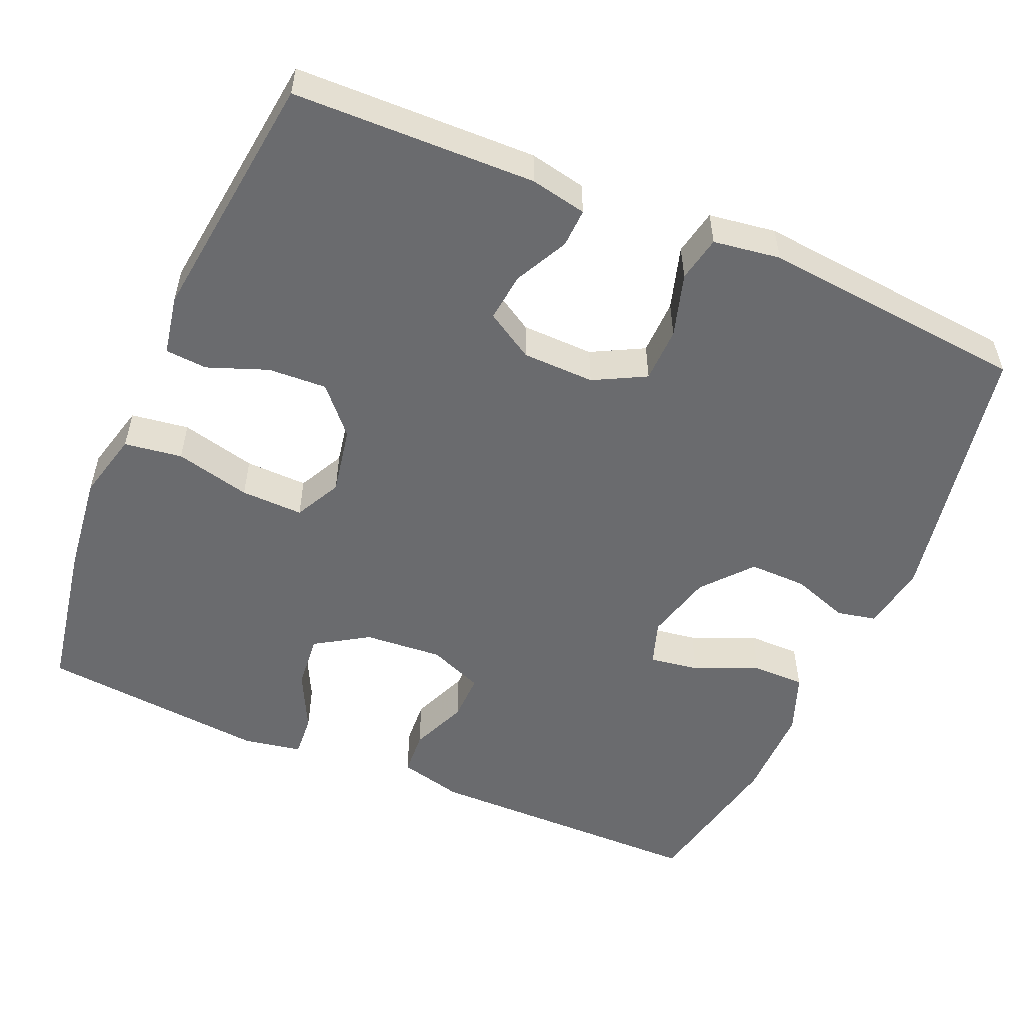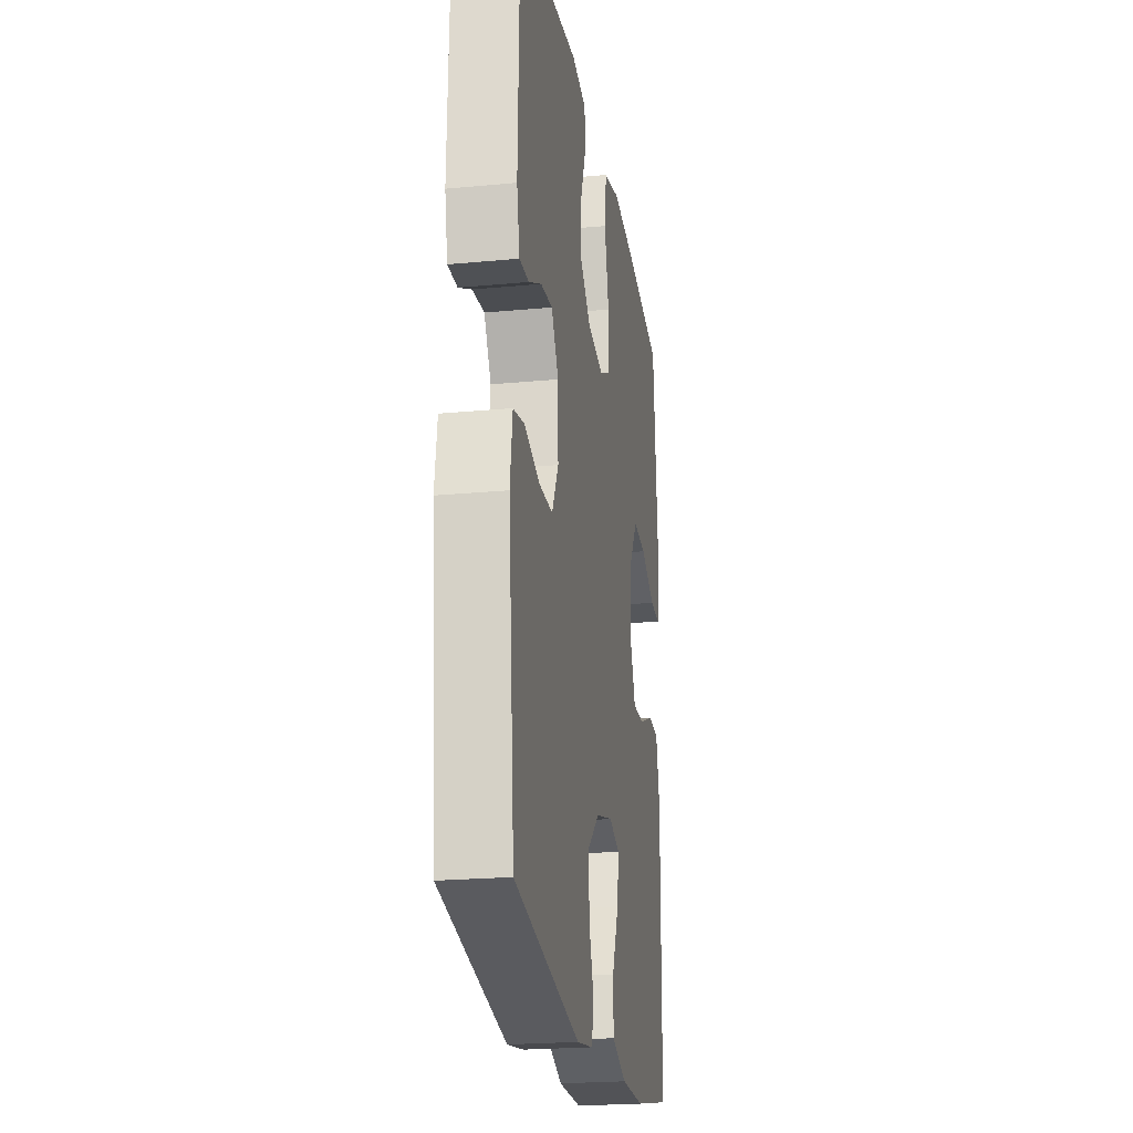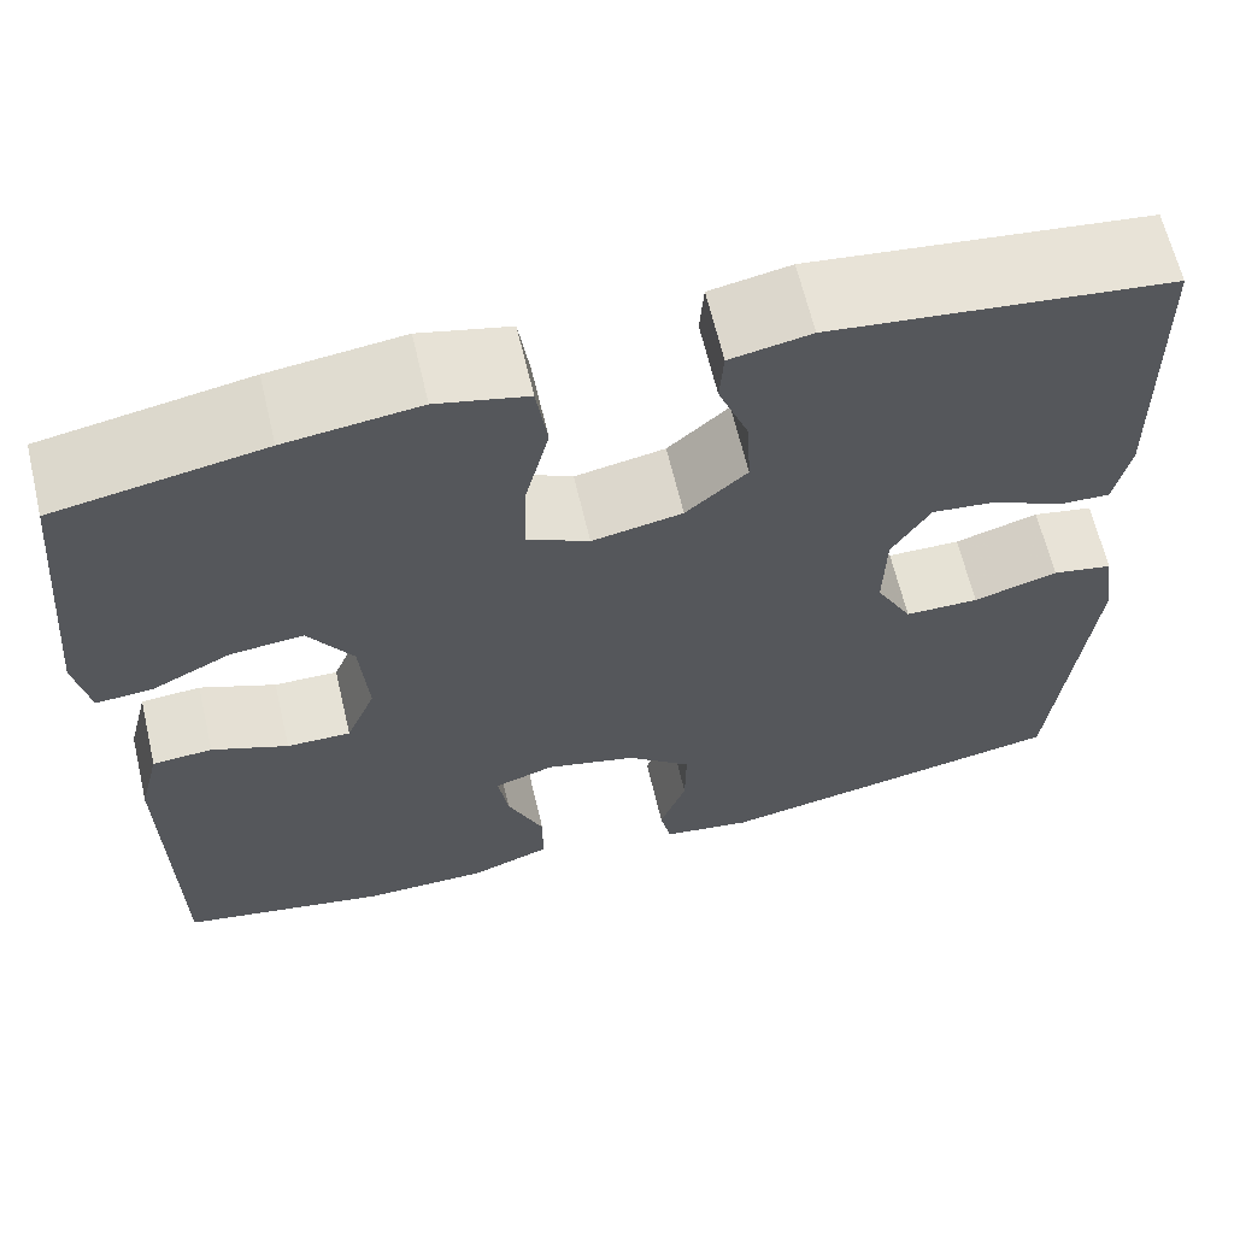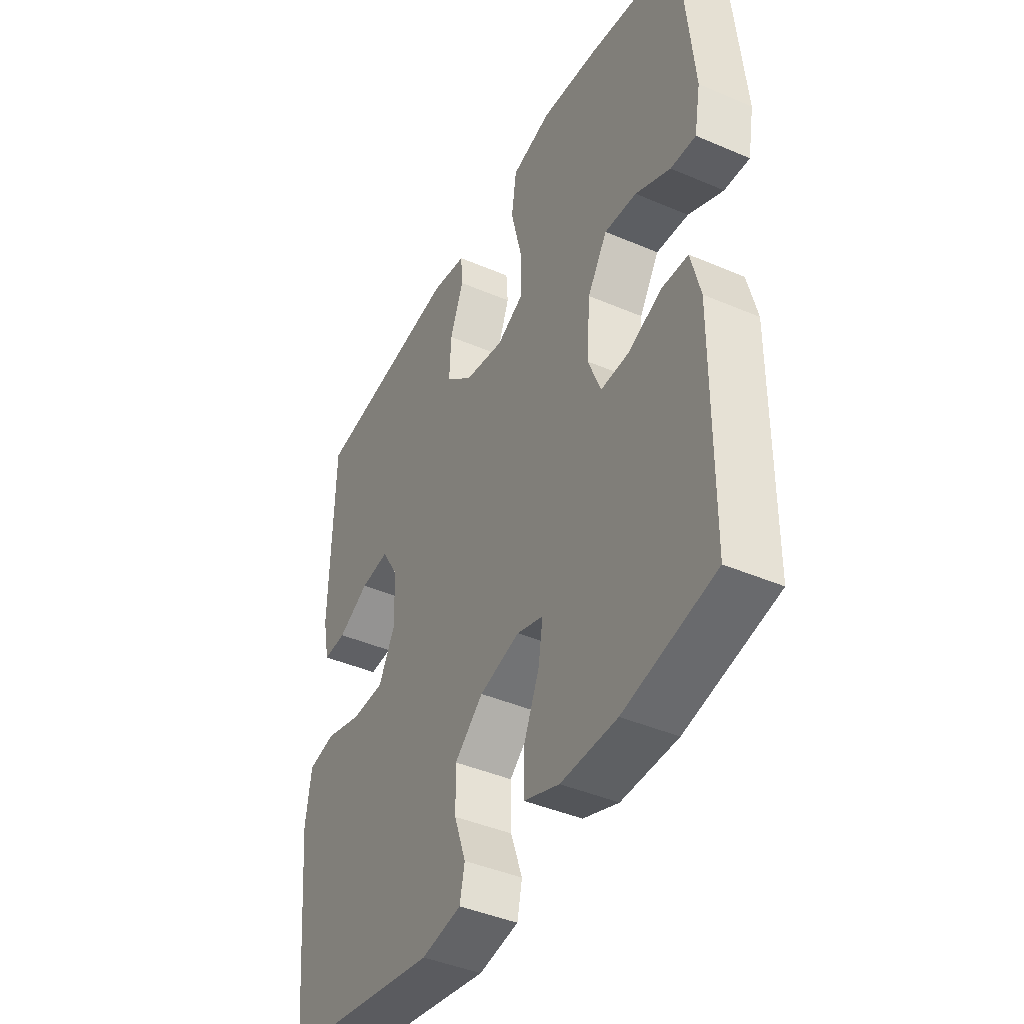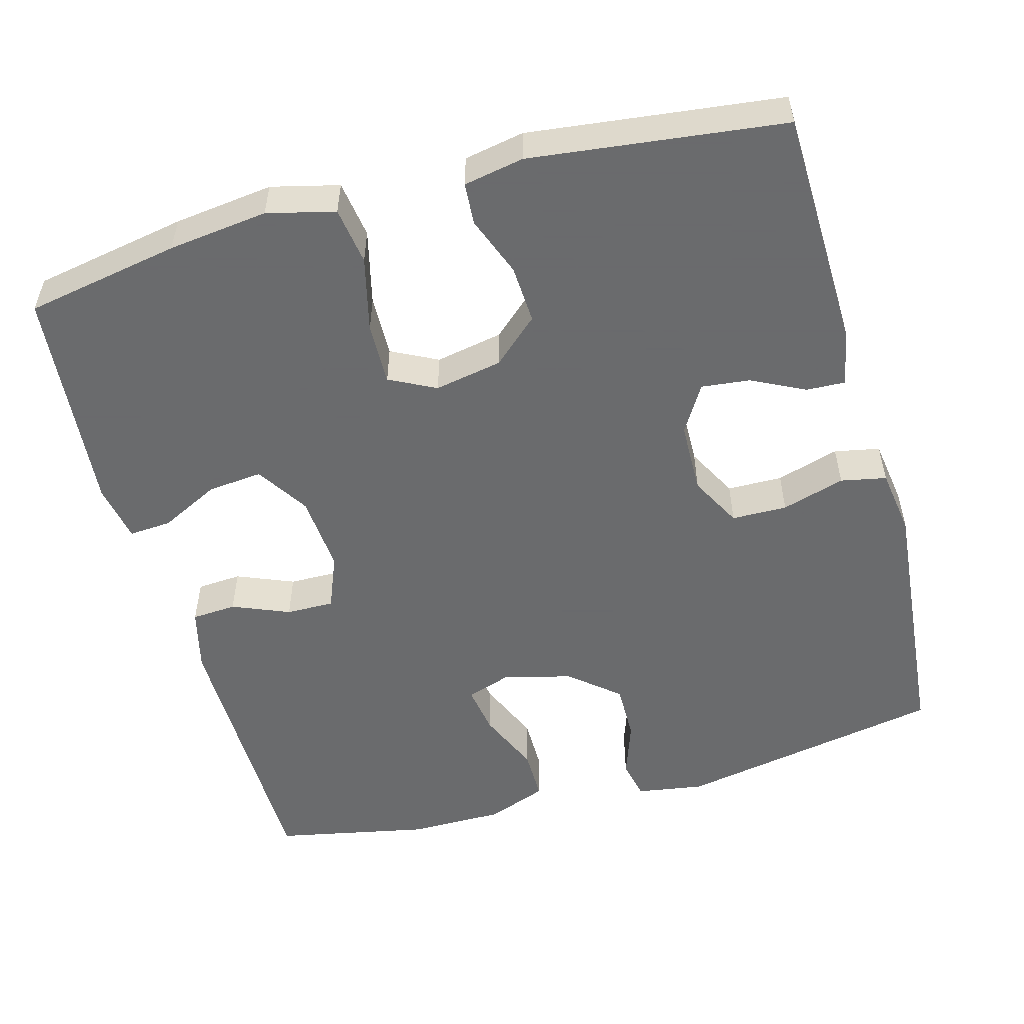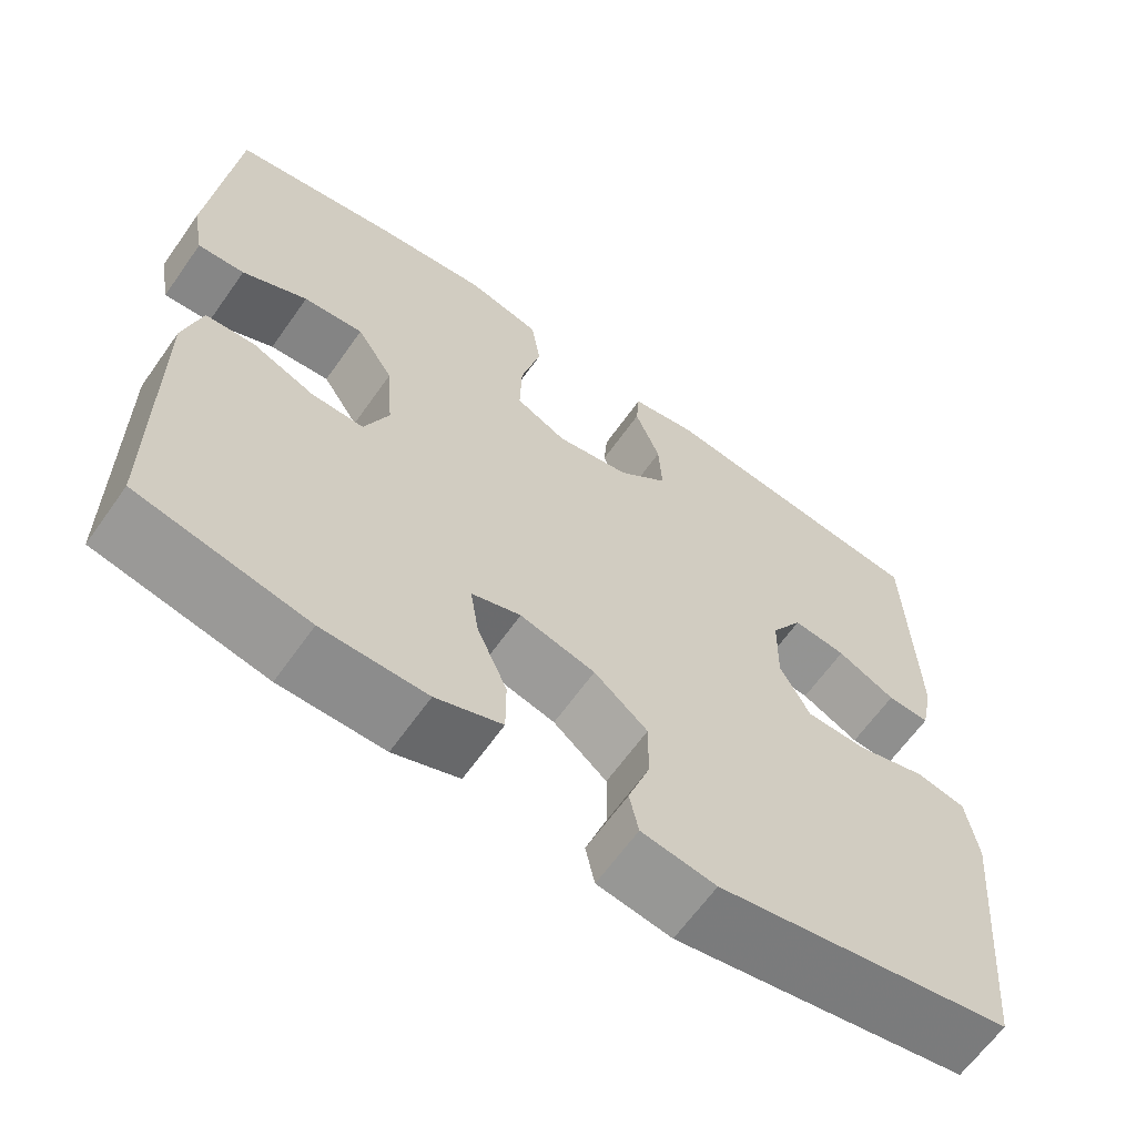
<metadata>
{"format":"obj","ext":"obj","renderer":"f3d","projection":"perspective","resolution":1024,"background":"white","views":[{"elev":-53.4,"azim":66.6,"up":"+Y"},{"elev":-22.3,"azim":99.3,"up":"+Z"},{"elev":64.4,"azim":-13.3,"up":"+Z"},{"elev":-42.6,"azim":-117.1,"up":"+Z"},{"elev":-53.2,"azim":15.4,"up":"+Y"},{"elev":-64.2,"azim":-35.3,"up":"+Z"}]}
</metadata>
<code>
v -0.5 0.07 0.5
v -0.297 0.07 0.537
v -0.166 0.07 0.553
v -0.077 0.07 0.531
v -0.066 0.07 0.455
v -0.09 0.07 0.356
v -0.092 0.07 0.274
v -0.031 0.07 0.243
v 0.058 0.07 0.26
v 0.118 0.07 0.314
v 0.114 0.07 0.391
v 0.084 0.07 0.47
v 0.088 0.07 0.525
v 0.167 0.07 0.54
v 0.5 0.07 0.5
v 0.508 0.07 0.182
v 0.493 0.07 0.108
v 0.442 0.07 0.11
v 0.372 0.07 0.145
v 0.308 0.07 0.152
v 0.27 0.07 0.089
v 0.268 0.07 -0.006
v 0.304 0.07 -0.074
v 0.377 0.07 -0.075
v 0.46 0.07 -0.05
v 0.52 0.07 -0.062
v 0.533 0.07 -0.15
v 0.5 0.07 -0.5
v 0.147 0.07 -0.567
v 0.058 0.07 -0.553
v 0.047 0.07 -0.501
v 0.073 0.07 -0.426
v 0.074 0.07 -0.35
v 0.01 0.07 -0.296
v -0.08 0.07 -0.273
v -0.139 0.07 -0.293
v -0.129 0.07 -0.358
v -0.093 0.07 -0.442
v -0.093 0.07 -0.511
v -0.172 0.07 -0.541
v -0.297 0.07 -0.541
v -0.5 0.07 -0.5
v -0.503 0.07 -0.127
v -0.482 0.07 -0.043
v -0.423 0.07 -0.039
v -0.348 0.07 -0.07
v -0.285 0.07 -0.071
v -0.256 0.07 0.001
v -0.264 0.07 0.104
v -0.308 0.07 0.173
v -0.38 0.07 0.166
v -0.458 0.07 0.127
v -0.514 0.07 0.123
v -0.528 0.07 0.2
v -0.5 0 0.5
v -0.297 0 0.537
v -0.166 0 0.553
v -0.077 0 0.531
v -0.066 0 0.455
v -0.09 0 0.356
v -0.092 0 0.274
v -0.031 0 0.243
v 0.058 0 0.26
v 0.118 0 0.314
v 0.114 0 0.391
v 0.084 0 0.47
v 0.088 0 0.525
v 0.167 0 0.54
v 0.5 0 0.5
v 0.508 0 0.182
v 0.493 0 0.108
v 0.442 0 0.11
v 0.372 0 0.145
v 0.308 0 0.152
v 0.27 0 0.089
v 0.268 0 -0.006
v 0.304 0 -0.074
v 0.377 0 -0.075
v 0.46 0 -0.05
v 0.52 0 -0.062
v 0.533 0 -0.15
v 0.5 0 -0.5
v 0.147 0 -0.567
v 0.058 0 -0.553
v 0.047 0 -0.501
v 0.073 0 -0.426
v 0.074 0 -0.35
v 0.01 0 -0.296
v -0.08 0 -0.273
v -0.139 0 -0.293
v -0.129 0 -0.358
v -0.093 0 -0.442
v -0.093 0 -0.511
v -0.172 0 -0.541
v -0.297 0 -0.541
v -0.5 0 -0.5
v -0.503 0 -0.127
v -0.482 0 -0.043
v -0.423 0 -0.039
v -0.348 0 -0.07
v -0.285 0 -0.071
v -0.256 0 0.001
v -0.264 0 0.104
v -0.308 0 0.173
v -0.38 0 0.166
v -0.458 0 0.127
v -0.514 0 0.123
v -0.528 0 0.2
f 4 5 6
f 3 4 6
f 2 3 6
f 1 2 6
f 54 1 6
f 53 54 6
f 52 53 6
f 51 52 6
f 50 51 6 7
f 49 50 7 8
f 48 49 8 9
f 47 48 9
f 44 45 46
f 43 44 46
f 42 43 46
f 41 42 46
f 40 41 46
f 39 40 46
f 38 39 46
f 37 38 46
f 36 37 46 47
f 47 9 10
f 36 47 10
f 35 36 10
f 30 31 32
f 29 30 32
f 28 29 32
f 27 28 32
f 26 27 32
f 25 26 32
f 24 25 32
f 23 24 32 33
f 22 23 33 34
f 17 18 19
f 16 17 19
f 15 16 19
f 14 15 19
f 13 14 19
f 12 13 19
f 11 12 19
f 10 11 19 20
f 34 35 10
f 22 34 10
f 21 22 10
f 10 20 21
f 60 59 58
f 60 58 57
f 60 57 56
f 60 56 55
f 60 55 108
f 60 108 107
f 60 107 106
f 60 106 105
f 61 60 105 104
f 62 61 104 103
f 63 62 103 102
f 63 102 101
f 100 99 98
f 100 98 97
f 100 97 96
f 100 96 95
f 100 95 94
f 100 94 93
f 100 93 92
f 100 92 91
f 101 100 91 90
f 64 63 101
f 64 101 90
f 64 90 89
f 86 85 84
f 86 84 83
f 86 83 82
f 86 82 81
f 86 81 80
f 86 80 79
f 86 79 78
f 87 86 78 77
f 88 87 77 76
f 73 72 71
f 73 71 70
f 73 70 69
f 73 69 68
f 73 68 67
f 73 67 66
f 73 66 65
f 74 73 65 64
f 64 89 88
f 64 88 76
f 64 76 75
f 75 74 64
f 1 55 56 2
f 2 56 57 3
f 3 57 58 4
f 4 58 59 5
f 5 59 60 6
f 6 60 61 7
f 7 61 62 8
f 8 62 63 9
f 9 63 64 10
f 10 64 65 11
f 11 65 66 12
f 12 66 67 13
f 13 67 68 14
f 14 68 69 15
f 15 69 70 16
f 16 70 71 17
f 17 71 72 18
f 18 72 73 19
f 19 73 74 20
f 20 74 75 21
f 21 75 76 22
f 22 76 77 23
f 23 77 78 24
f 24 78 79 25
f 25 79 80 26
f 26 80 81 27
f 27 81 82 28
f 28 82 83 29
f 29 83 84 30
f 30 84 85 31
f 31 85 86 32
f 32 86 87 33
f 33 87 88 34
f 34 88 89 35
f 35 89 90 36
f 36 90 91 37
f 37 91 92 38
f 38 92 93 39
f 39 93 94 40
f 40 94 95 41
f 41 95 96 42
f 42 96 97 43
f 43 97 98 44
f 44 98 99 45
f 45 99 100 46
f 46 100 101 47
f 47 101 102 48
f 48 102 103 49
f 49 103 104 50
f 50 104 105 51
f 51 105 106 52
f 52 106 107 53
f 53 107 108 54
f 54 108 55 1

</code>
